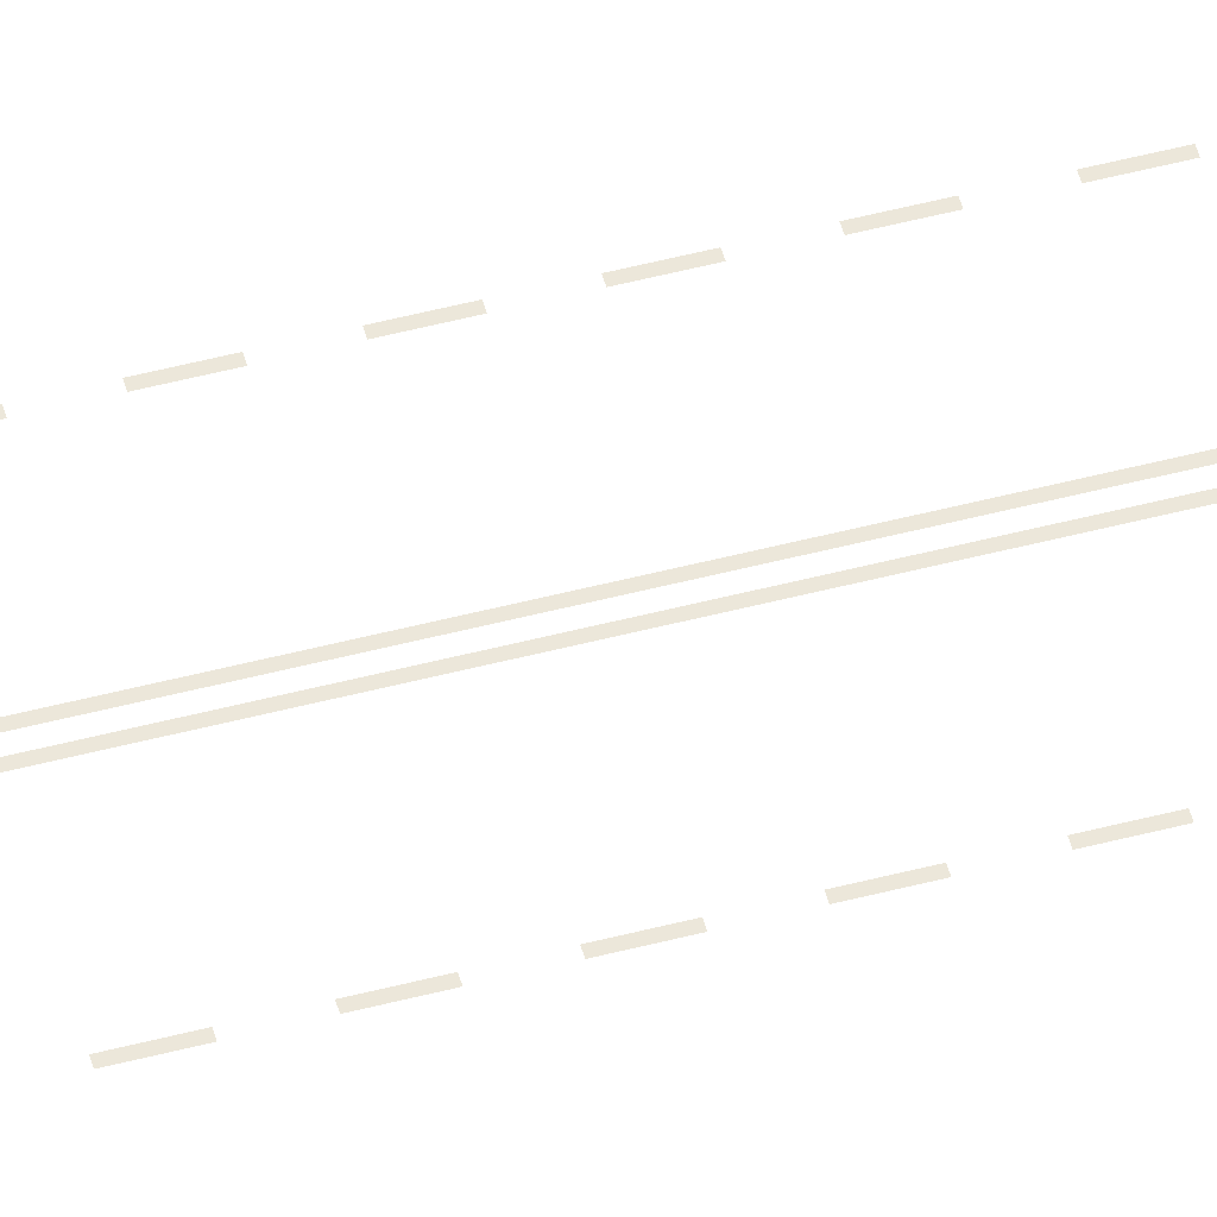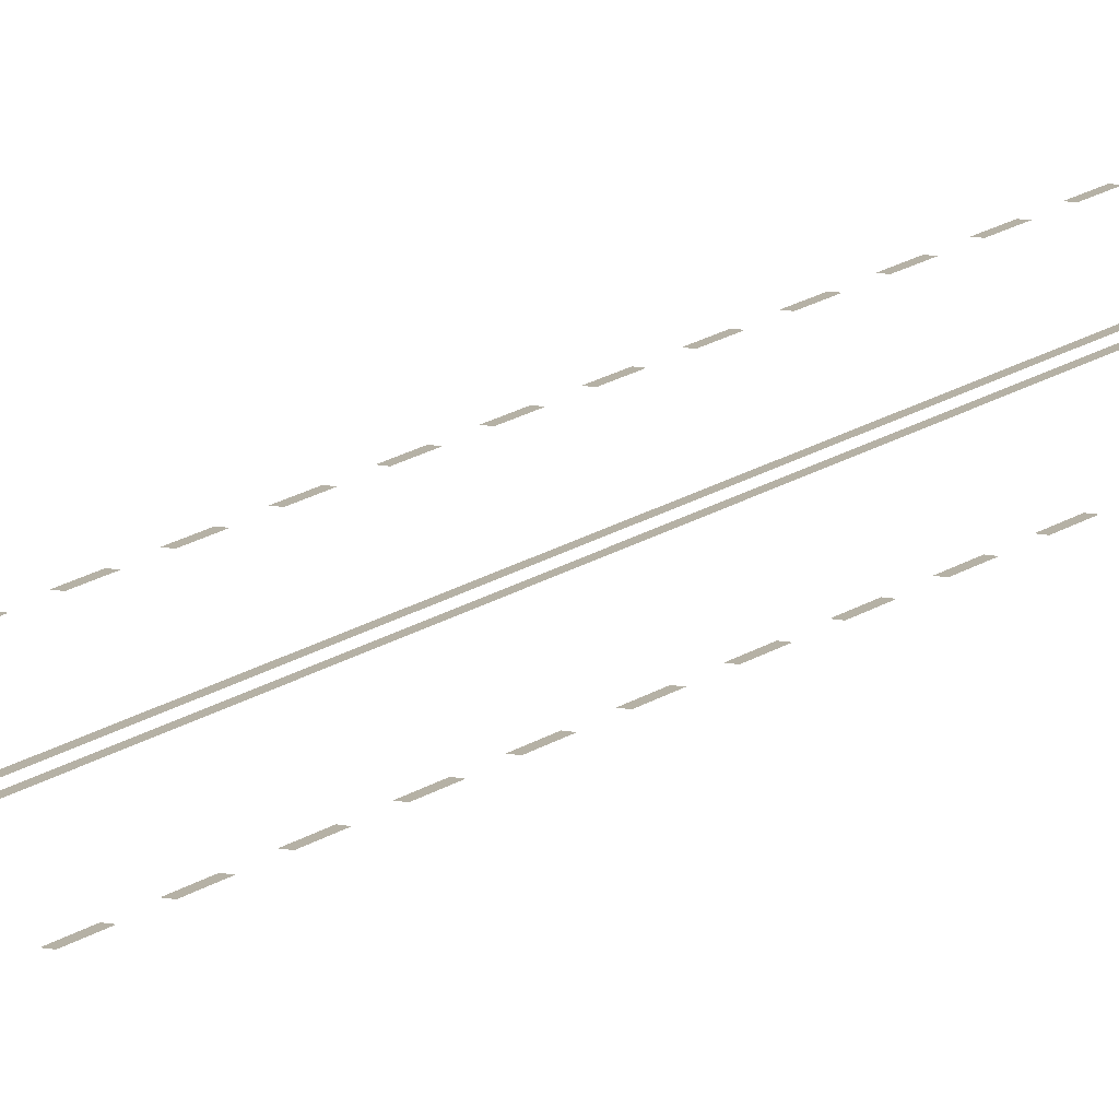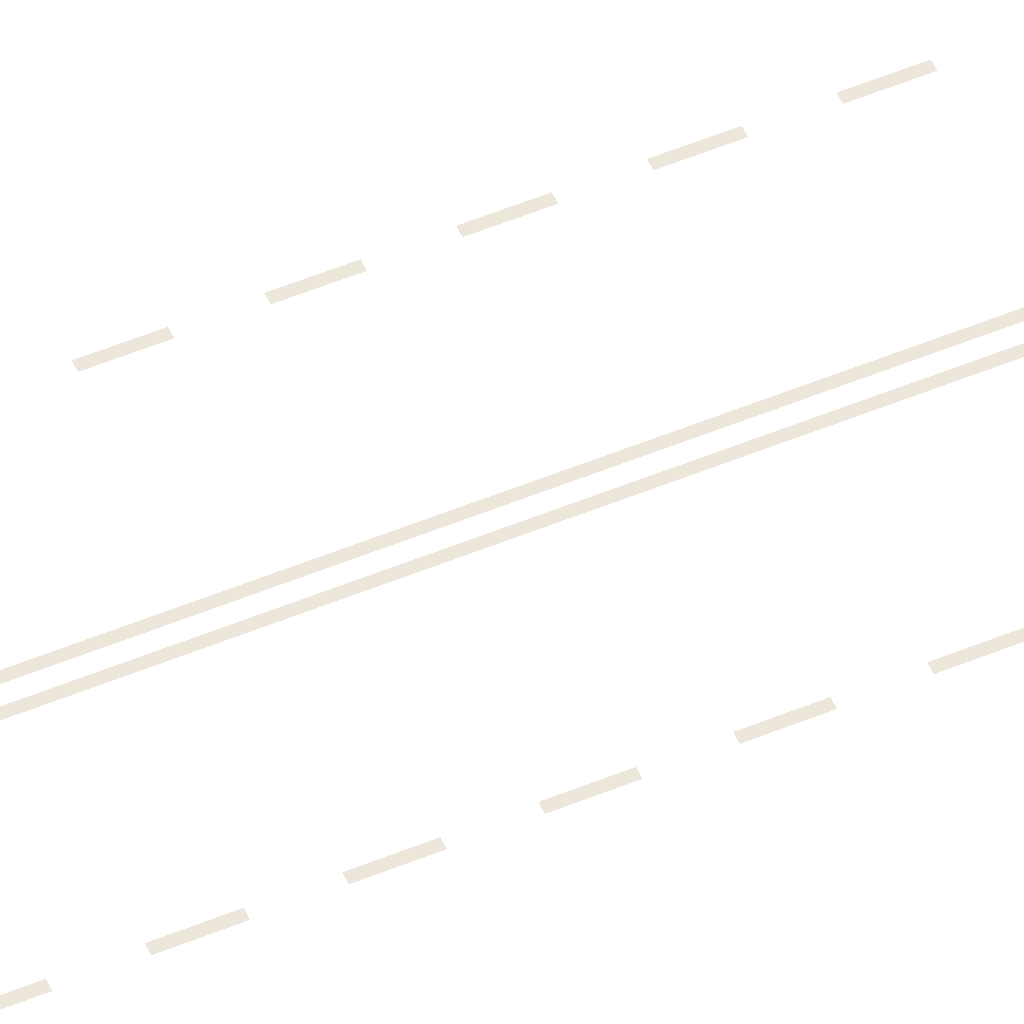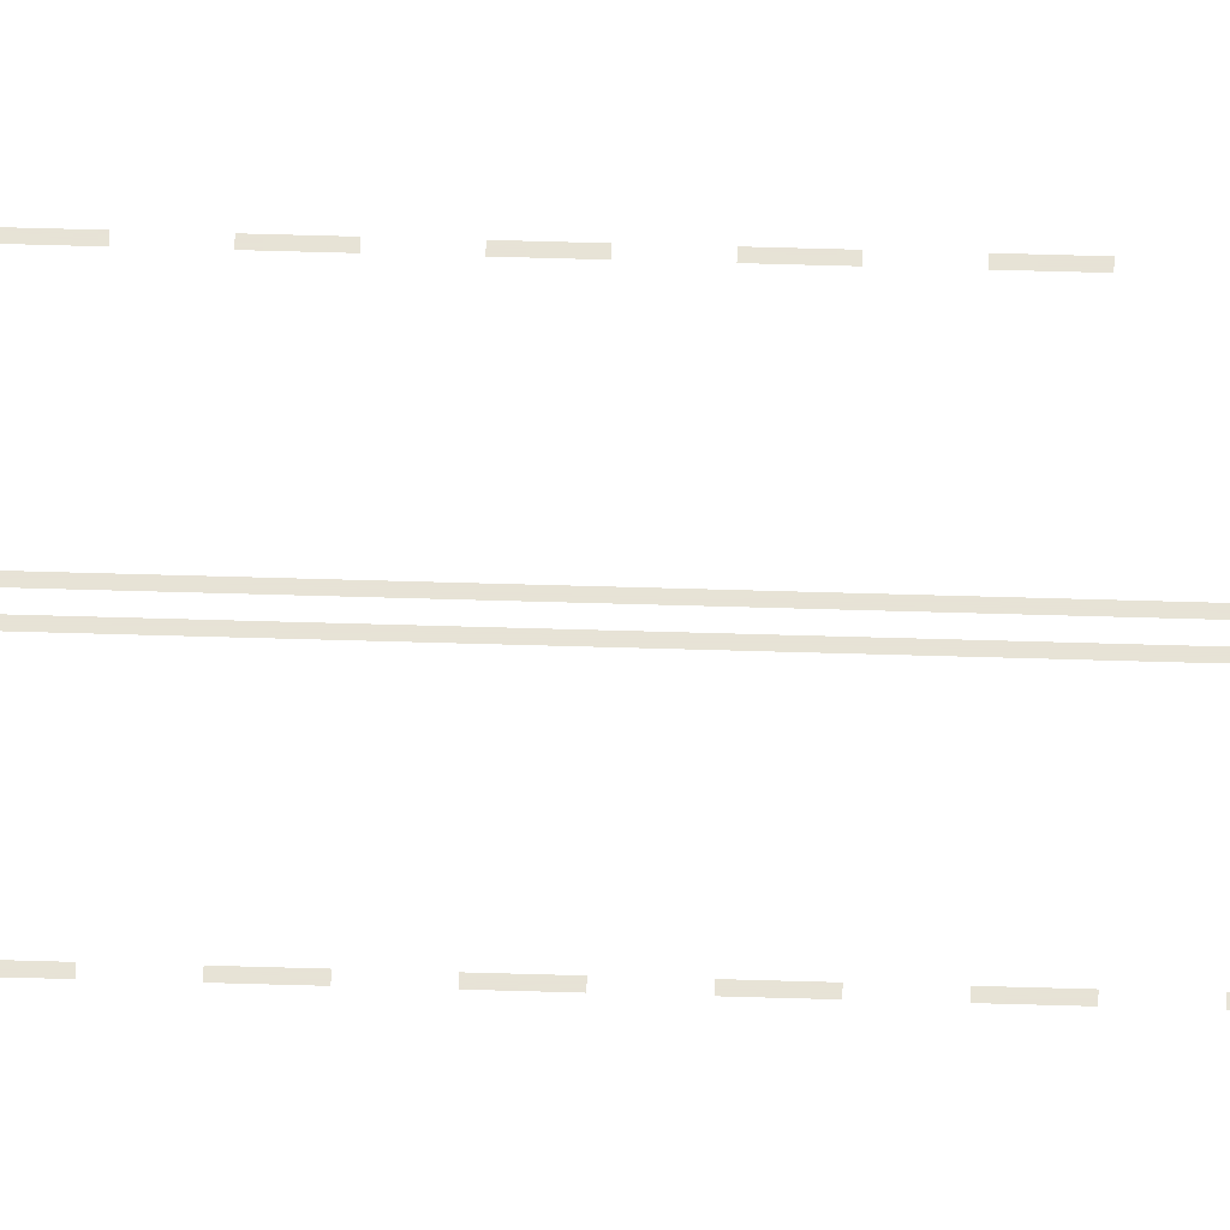
<metadata>
{"format":"obj","ext":"obj","renderer":"f3d","projection":"perspective","resolution":1024,"background":"white","views":[{"elev":51.9,"azim":-105.7,"up":"+Y"},{"elev":11.9,"azim":-152.7,"up":"+Y"},{"elev":53.9,"azim":-113.7,"up":"+Y"},{"elev":62.8,"azim":-88.3,"up":"+Y"}]}
</metadata>
<code>
g Dungeon_Razmetka
v 6.35 8.202e-05 -143.8
v 6.65 8.202e-05 -143.8
v 6.35 8.202e-05 -141.8
v 6.65 8.202e-05 -141.8
v 6.35 8.202e-05 -139.8
v 6.65 8.202e-05 -139.8
v 6.35 8.202e-05 -137.8
v 6.65 8.202e-05 -137.8
v 6.35 8.202e-05 -135.8
v 6.65 8.202e-05 -135.8
v 6.35 8.202e-05 -133.8
v 6.65 8.202e-05 -133.8
v 6.35 8.202e-05 -131.8
v 6.65 8.202e-05 -131.8
v 6.35 8.202e-05 -129.8
v 6.65 8.202e-05 -129.8
v 6.35 8.202e-05 -127.8
v 6.65 8.202e-05 -127.8
v 6.35 8.202e-05 -125.8
v 6.65 8.202e-05 -125.8
v 6.35 8.202e-05 -123.8
v 6.65 8.202e-05 -123.8
v 6.35 8.202e-05 -121.8
v 6.65 8.202e-05 -121.8
v 6.35 8.202e-05 -119.8
v 6.65 8.202e-05 -119.8
v 6.35 8.202e-05 -117.8
v 6.65 8.202e-05 -117.8
v 6.35 8.202e-05 -99.85
v 6.65 8.202e-05 -99.85
v 6.35 8.202e-05 -97.85
v 6.65 8.202e-05 -97.85
v 6.35 8.202e-05 -95.85
v 6.65 8.202e-05 -95.85
v 6.35 8.202e-05 -93.85
v 6.65 8.202e-05 -93.85
v 6.35 8.202e-05 -91.85
v 6.65 8.202e-05 -91.85
v 6.35 8.202e-05 -89.85
v 6.65 8.202e-05 -89.85
v 6.35 8.202e-05 -87.85
v 6.65 8.202e-05 -87.85
v 6.35 8.202e-05 -85.85
v 6.65 8.202e-05 -85.85
v 6.35 8.202e-05 -83.85
v 6.65 8.202e-05 -83.85
v 6.35 8.202e-05 -81.85
v 6.65 8.202e-05 -81.85
v 6.35 8.202e-05 -79.85
v 6.65 8.202e-05 -79.85
v 6.35 8.202e-05 -77.85
v 6.65 8.202e-05 -77.85
v 6.35 8.202e-05 -75.85
v 6.65 8.202e-05 -75.85
v 6.35 8.202e-05 -73.85
v 6.65 8.202e-05 -73.85
v 6.35 8.202e-05 -71.85
v 6.65 8.202e-05 -71.85
v 6.35 8.202e-05 -69.85
v 6.65 8.202e-05 -69.85
v 6.35 8.202e-05 -67.85
v 6.65 8.202e-05 -67.85
v 6.35 8.202e-05 -65.85
v 6.65 8.202e-05 -65.85
v 6.35 8.202e-05 -63.85
v 6.65 8.202e-05 -63.85
v 6.35 8.202e-05 -61.85
v 6.65 8.202e-05 -61.85
v 6.35 8.202e-05 -59.85
v 6.65 8.202e-05 -59.85
v 6.35 8.202e-05 -57.85
v 6.65 8.202e-05 -57.85
v 6.35 8.202e-05 -55.85
v 6.65 8.202e-05 -55.85
v 6.35 8.202e-05 -53.85
v 6.65 8.202e-05 -53.85
v 6.35 8.202e-05 -51.85
v 6.65 8.202e-05 -51.85
v 6.35 8.202e-05 -49.85
v 6.65 8.202e-05 -49.85
v 6.35 8.202e-05 -47.85
v 6.65 8.202e-05 -47.85
v 6.35 8.202e-05 -45.85
v 6.65 8.202e-05 -45.85
v 6.35 8.202e-05 -43.85
v 6.65 8.202e-05 -43.85
v 6.35 8.202e-05 -41.85
v 6.65 8.202e-05 -41.85
v 6.35 8.202e-05 -39.85
v 6.65 8.202e-05 -39.85
v 6.35 8.202e-05 -37.85
v 6.65 8.202e-05 -37.85
v 6.35 8.202e-05 -35.85
v 6.65 8.202e-05 -35.85
v 6.35 8.202e-05 -33.85
v 6.65 8.202e-05 -33.85
v 6.35 8.202e-05 -31.85
v 6.65 8.202e-05 -31.85
v 6.35 8.202e-05 -29.85
v 6.65 8.202e-05 -29.85
v 6.35 8.202e-05 -27.85
v 6.65 8.202e-05 -27.85
v 6.35 8.202e-05 -25.85
v 6.65 8.202e-05 -25.85
v 6.35 8.202e-05 -23.85
v 6.65 8.202e-05 -23.85
v 6.35 8.202e-05 -21.85
v 6.65 8.202e-05 -21.85
v 6.35 8.202e-05 -19.85
v 6.65 8.202e-05 -19.85
v 6.35 8.202e-05 -17.85
v 6.65 8.202e-05 -17.85
v 6.35 8.202e-05 -15.85
v 6.65 8.202e-05 -15.85
v 6.35 8.202e-05 -13.85
v 6.65 8.202e-05 -13.85
v 6.35 8.202e-05 -11.85
v 6.65 8.202e-05 -11.85
v 6.35 8.202e-05 -9.847
v 6.65 8.202e-05 -9.847
v 6.35 8.202e-05 -7.847
v 6.65 8.202e-05 -7.847
v 6.35 8.202e-05 -5.847
v 6.65 8.202e-05 -5.847
v 6.35 8.202e-05 -3.847
v 6.65 8.202e-05 -3.847
v 6.35 8.202e-05 -1.847
v 6.65 8.202e-05 -1.847
v 6.35 8.202e-05 0.1531
v 6.65 8.202e-05 0.1531
v 6.35 8.202e-05 2.153
v 6.65 8.202e-05 2.153
v 6.35 8.202e-05 4.153
v 6.65 8.202e-05 4.153
v 6.35 8.202e-05 6.153
v 6.65 8.202e-05 6.153
v 6.35 8.202e-05 8.153
v 6.65 8.202e-05 8.153
v 6.35 8.202e-05 10.15
v 6.65 8.202e-05 10.15
v 6.35 8.202e-05 12.15
v 6.65 8.202e-05 12.15
v 6.35 8.202e-05 14.15
v 6.65 8.202e-05 14.15
v 6.35 8.202e-05 16.15
v 6.65 8.202e-05 16.15
v 6.35 8.202e-05 18.15
v 6.65 8.202e-05 18.15
v 6.35 8.202e-05 20.15
v 6.65 8.202e-05 20.15
v 6.35 8.202e-05 22.15
v 6.65 8.202e-05 22.15
v -6.65 8.202e-05 -143.8
v -6.35 8.202e-05 -143.8
v -6.65 8.202e-05 -141.8
v -6.35 8.202e-05 -141.8
v -6.65 8.202e-05 -139.8
v -6.35 8.202e-05 -139.8
v -6.65 8.202e-05 -137.8
v -6.35 8.202e-05 -137.8
v -6.65 8.202e-05 -135.8
v -6.35 8.202e-05 -135.8
v -6.65 8.202e-05 -133.8
v -6.35 8.202e-05 -133.8
v -6.65 8.202e-05 -131.8
v -6.35 8.202e-05 -131.8
v -6.65 8.202e-05 -129.8
v -6.35 8.202e-05 -129.8
v -6.65 8.202e-05 -127.8
v -6.35 8.202e-05 -127.8
v -6.65 8.202e-05 -125.8
v -6.35 8.202e-05 -125.8
v -6.65 8.202e-05 -123.8
v -6.35 8.202e-05 -123.8
v -6.65 8.202e-05 -121.8
v -6.35 8.202e-05 -121.8
v -6.65 8.202e-05 -119.8
v -6.35 8.202e-05 -119.8
v -6.65 8.202e-05 -117.8
v -6.35 8.202e-05 -117.8
v -6.65 8.202e-05 -115.8
v -6.35 8.202e-05 -115.8
v -6.65 8.202e-05 -113.8
v -6.35 8.202e-05 -113.8
v -6.65 8.202e-05 -111.8
v -6.35 8.202e-05 -111.8
v -6.65 8.202e-05 -109.8
v -6.35 8.202e-05 -109.8
v -6.65 8.202e-05 -107.8
v -6.35 8.202e-05 -107.8
v -6.65 8.202e-05 -105.8
v -6.35 8.202e-05 -105.8
v -6.65 8.202e-05 -103.8
v -6.35 8.202e-05 -103.8
v -6.65 8.202e-05 -101.8
v -6.35 8.202e-05 -101.8
v -6.65 8.202e-05 -99.85
v -6.35 8.202e-05 -99.85
v -6.65 8.202e-05 -97.85
v -6.35 8.202e-05 -97.85
v -6.65 8.202e-05 -95.85
v -6.35 8.202e-05 -95.85
v -6.65 8.202e-05 -93.85
v -6.35 8.202e-05 -93.85
v -6.65 8.202e-05 -91.85
v -6.35 8.202e-05 -91.85
v -6.65 8.202e-05 -89.85
v -6.35 8.202e-05 -89.85
v -6.65 8.202e-05 -87.85
v -6.35 8.202e-05 -87.85
v -6.65 8.202e-05 -85.85
v -6.35 8.202e-05 -85.85
v -6.65 8.202e-05 -83.85
v -6.35 8.202e-05 -83.85
v -6.65 8.202e-05 -81.85
v -6.35 8.202e-05 -81.85
v -6.65 8.202e-05 -79.85
v -6.35 8.202e-05 -79.85
v -6.65 8.202e-05 -77.85
v -6.35 8.202e-05 -77.85
v -6.65 8.202e-05 -75.85
v -6.35 8.202e-05 -75.85
v -6.65 8.202e-05 -73.85
v -6.35 8.202e-05 -73.85
v -6.65 8.202e-05 -71.85
v -6.35 8.202e-05 -71.85
v -6.65 8.202e-05 -69.85
v -6.35 8.202e-05 -69.85
v -6.65 8.202e-05 -67.85
v -6.35 8.202e-05 -67.85
v -6.65 8.202e-05 -65.85
v -6.35 8.202e-05 -65.85
v -6.65 8.202e-05 -63.85
v -6.35 8.202e-05 -63.85
v -6.65 8.202e-05 -61.85
v -6.35 8.202e-05 -61.85
v -6.65 8.202e-05 -59.85
v -6.35 8.202e-05 -59.85
v -6.65 8.202e-05 -57.85
v -6.35 8.202e-05 -57.85
v -6.65 8.202e-05 -55.85
v -6.35 8.202e-05 -55.85
v -6.65 8.202e-05 -53.85
v -6.35 8.202e-05 -53.85
v -6.65 8.202e-05 -51.85
v -6.35 8.202e-05 -51.85
v -6.65 8.202e-05 -49.85
v -6.35 8.202e-05 -49.85
v -6.65 8.202e-05 -47.85
v -6.35 8.202e-05 -47.85
v -6.65 8.202e-05 -45.85
v -6.35 8.202e-05 -45.85
v -6.65 8.202e-05 -43.85
v -6.35 8.202e-05 -43.85
v -6.65 8.202e-05 -41.85
v -6.35 8.202e-05 -41.85
v -6.65 8.202e-05 -39.85
v -6.35 8.202e-05 -39.85
v -6.65 8.202e-05 -37.85
v -6.35 8.202e-05 -37.85
v -6.65 8.202e-05 -35.85
v -6.35 8.202e-05 -35.85
v -6.65 8.202e-05 -33.85
v -6.35 8.202e-05 -33.85
v -6.65 8.202e-05 -31.85
v -6.35 8.202e-05 -31.85
v -6.65 8.202e-05 -29.85
v -6.35 8.202e-05 -29.85
v -6.65 8.202e-05 -27.85
v -6.35 8.202e-05 -27.85
v -6.65 8.202e-05 -25.85
v -6.35 8.202e-05 -25.85
v -6.65 8.202e-05 -23.85
v -6.35 8.202e-05 -23.85
v -6.65 8.202e-05 -21.85
v -6.35 8.202e-05 -21.85
v -6.65 8.202e-05 -19.85
v -6.35 8.202e-05 -19.85
v -6.65 8.202e-05 -17.85
v -6.35 8.202e-05 -17.85
v -6.65 8.202e-05 -15.85
v -6.35 8.202e-05 -15.85
v -6.65 8.202e-05 -13.85
v -6.35 8.202e-05 -13.85
v -6.65 8.202e-05 -11.85
v -6.35 8.202e-05 -11.85
v -6.65 8.202e-05 -9.847
v -6.35 8.202e-05 -9.847
v -6.65 8.202e-05 -7.847
v -6.35 8.202e-05 -7.847
v -6.65 8.202e-05 -5.847
v -6.35 8.202e-05 -5.847
v -6.65 8.202e-05 -3.847
v -6.35 8.202e-05 -3.847
v -6.65 8.202e-05 -1.847
v -6.35 8.202e-05 -1.847
v -6.65 8.202e-05 0.1531
v -6.35 8.202e-05 0.1531
v -6.65 8.202e-05 2.153
v -6.35 8.202e-05 2.153
v -6.65 8.202e-05 4.153
v -6.35 8.202e-05 4.153
v -6.65 8.202e-05 6.153
v -6.35 8.202e-05 6.153
v -6.65 8.202e-05 8.153
v -6.35 8.202e-05 8.153
v -6.65 8.202e-05 10.15
v -6.35 8.202e-05 10.15
v -6.65 8.202e-05 12.15
v -6.35 8.202e-05 12.15
v -6.65 8.202e-05 14.15
v -6.35 8.202e-05 14.15
v -6.65 8.202e-05 16.15
v -6.35 8.202e-05 16.15
v -6.65 8.202e-05 18.15
v -6.35 8.202e-05 18.15
v -6.65 8.202e-05 20.15
v -6.35 8.202e-05 20.15
v -6.65 8.202e-05 22.15
v -6.35 8.202e-05 22.15
v -0.5739 9.542e-05 -144
v -0.2739 9.542e-05 -144
v -0.5739 8.973e-05 28.78
v -0.2739 8.973e-05 28.78
v 0.2012 9.542e-05 -144
v 0.5012 9.542e-05 -144
v 0.2013 8.973e-05 28.78
v 0.5013 8.973e-05 28.78
g Dungeon_Razmetka_0
f 3 2 1
f 2 3 4
f 7 6 5
f 6 7 8
f 11 10 9
f 10 11 12
f 15 14 13
f 14 15 16
f 19 18 17
f 18 19 20
f 23 22 21
f 22 23 24
f 27 26 25
f 26 27 28
f 31 30 29
f 30 31 32
f 35 34 33
f 34 35 36
f 39 38 37
f 38 39 40
f 43 42 41
f 42 43 44
f 47 46 45
f 46 47 48
f 51 50 49
f 50 51 52
f 55 54 53
f 54 55 56
f 59 58 57
f 58 59 60
f 63 62 61
f 62 63 64
f 67 66 65
f 66 67 68
f 71 70 69
f 70 71 72
f 75 74 73
f 74 75 76
f 79 78 77
f 78 79 80
f 83 82 81
f 82 83 84
f 87 86 85
f 86 87 88
f 91 90 89
f 90 91 92
f 95 94 93
f 94 95 96
f 99 98 97
f 98 99 100
f 103 102 101
f 102 103 104
f 107 106 105
f 106 107 108
f 111 110 109
f 110 111 112
f 115 114 113
f 114 115 116
f 119 118 117
f 118 119 120
f 123 122 121
f 122 123 124
f 127 126 125
f 126 127 128
f 131 130 129
f 130 131 132
f 135 134 133
f 134 135 136
f 139 138 137
f 138 139 140
f 143 142 141
f 142 143 144
f 147 146 145
f 146 147 148
f 151 150 149
f 150 151 152
f 155 154 153
f 154 155 156
f 159 158 157
f 158 159 160
f 163 162 161
f 162 163 164
f 167 166 165
f 166 167 168
f 171 170 169
f 170 171 172
f 175 174 173
f 174 175 176
f 179 178 177
f 178 179 180
f 183 182 181
f 182 183 184
f 187 186 185
f 186 187 188
f 191 190 189
f 190 191 192
f 195 194 193
f 194 195 196
f 199 198 197
f 198 199 200
f 203 202 201
f 202 203 204
f 207 206 205
f 206 207 208
f 211 210 209
f 210 211 212
f 215 214 213
f 214 215 216
f 219 218 217
f 218 219 220
f 223 222 221
f 222 223 224
f 227 226 225
f 226 227 228
f 231 230 229
f 230 231 232
f 235 234 233
f 234 235 236
f 239 238 237
f 238 239 240
f 243 242 241
f 242 243 244
f 247 246 245
f 246 247 248
f 251 250 249
f 250 251 252
f 255 254 253
f 254 255 256
f 259 258 257
f 258 259 260
f 263 262 261
f 262 263 264
f 267 266 265
f 266 267 268
f 271 270 269
f 270 271 272
f 275 274 273
f 274 275 276
f 279 278 277
f 278 279 280
f 283 282 281
f 282 283 284
f 287 286 285
f 286 287 288
f 291 290 289
f 290 291 292
f 295 294 293
f 294 295 296
f 299 298 297
f 298 299 300
f 303 302 301
f 302 303 304
f 307 306 305
f 306 307 308
f 311 310 309
f 310 311 312
f 315 314 313
f 314 315 316
f 319 318 317
f 318 319 320
f 323 322 321
f 322 323 324
f 327 326 325
f 326 327 328

</code>
